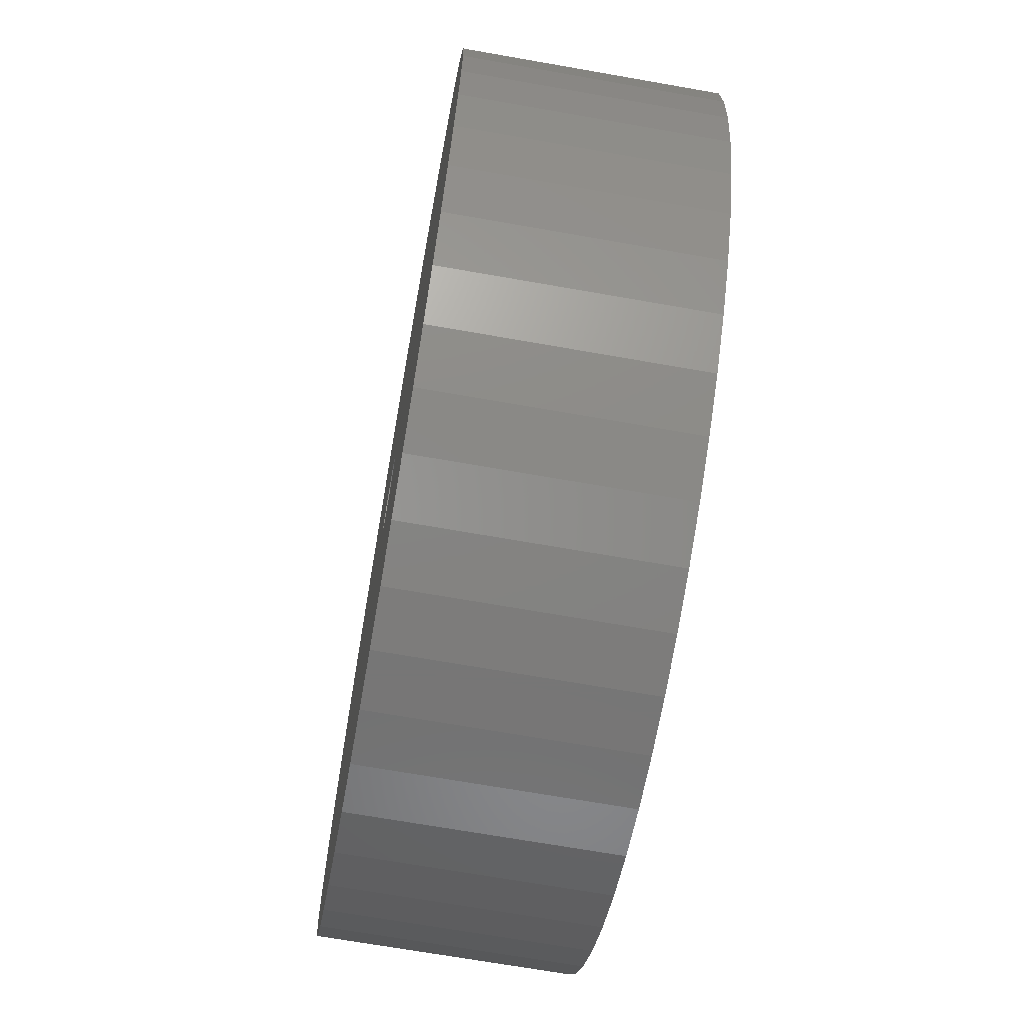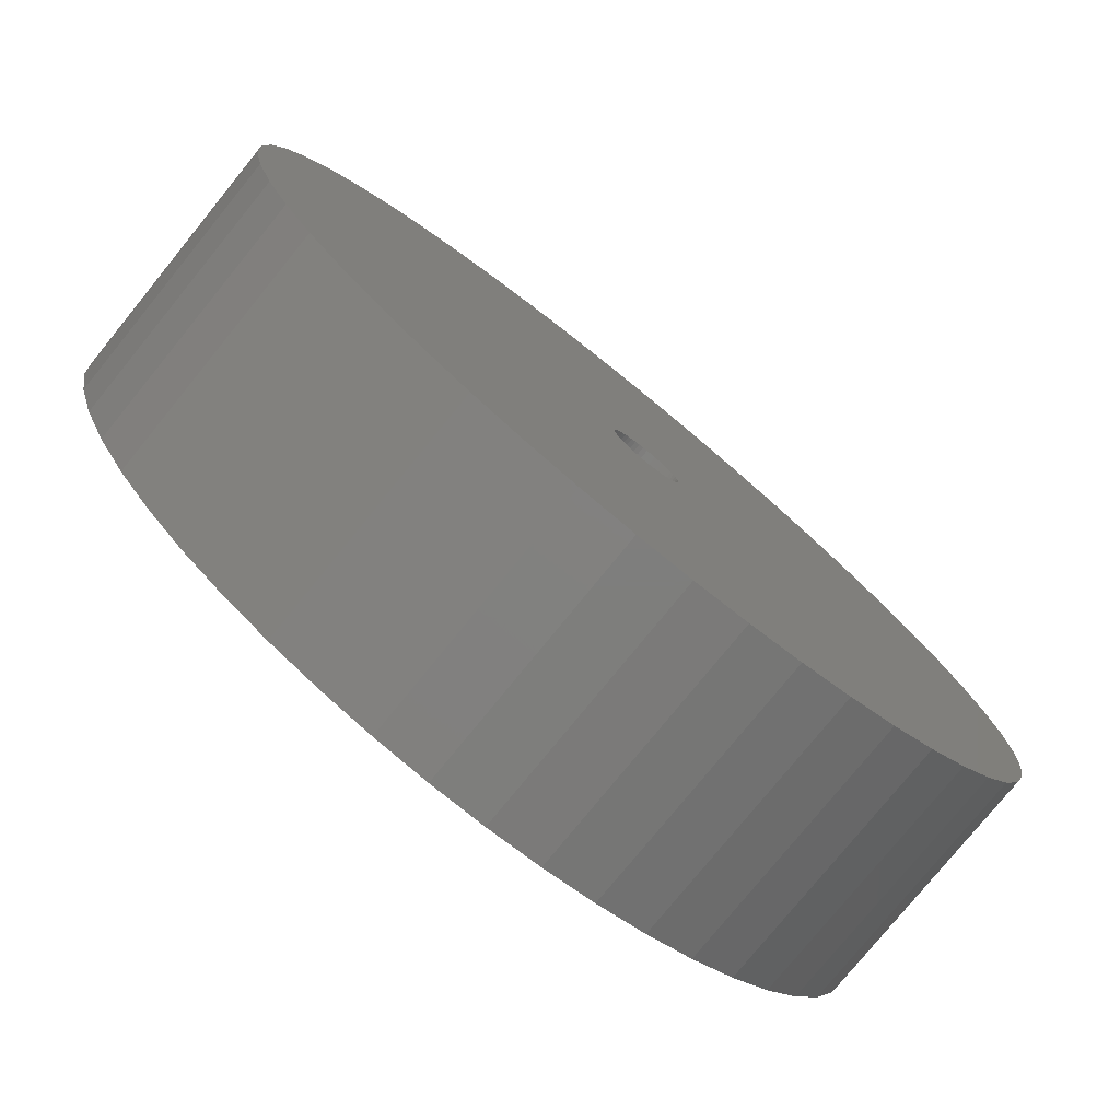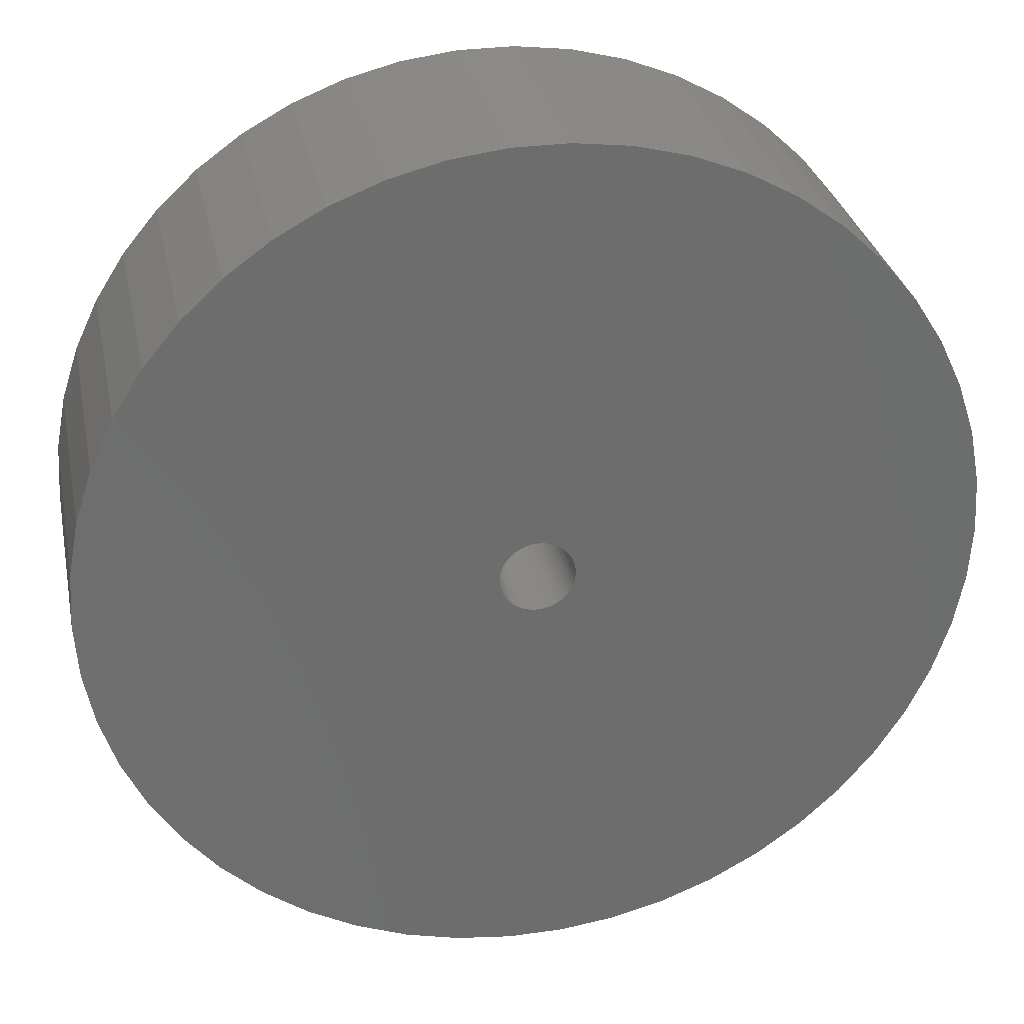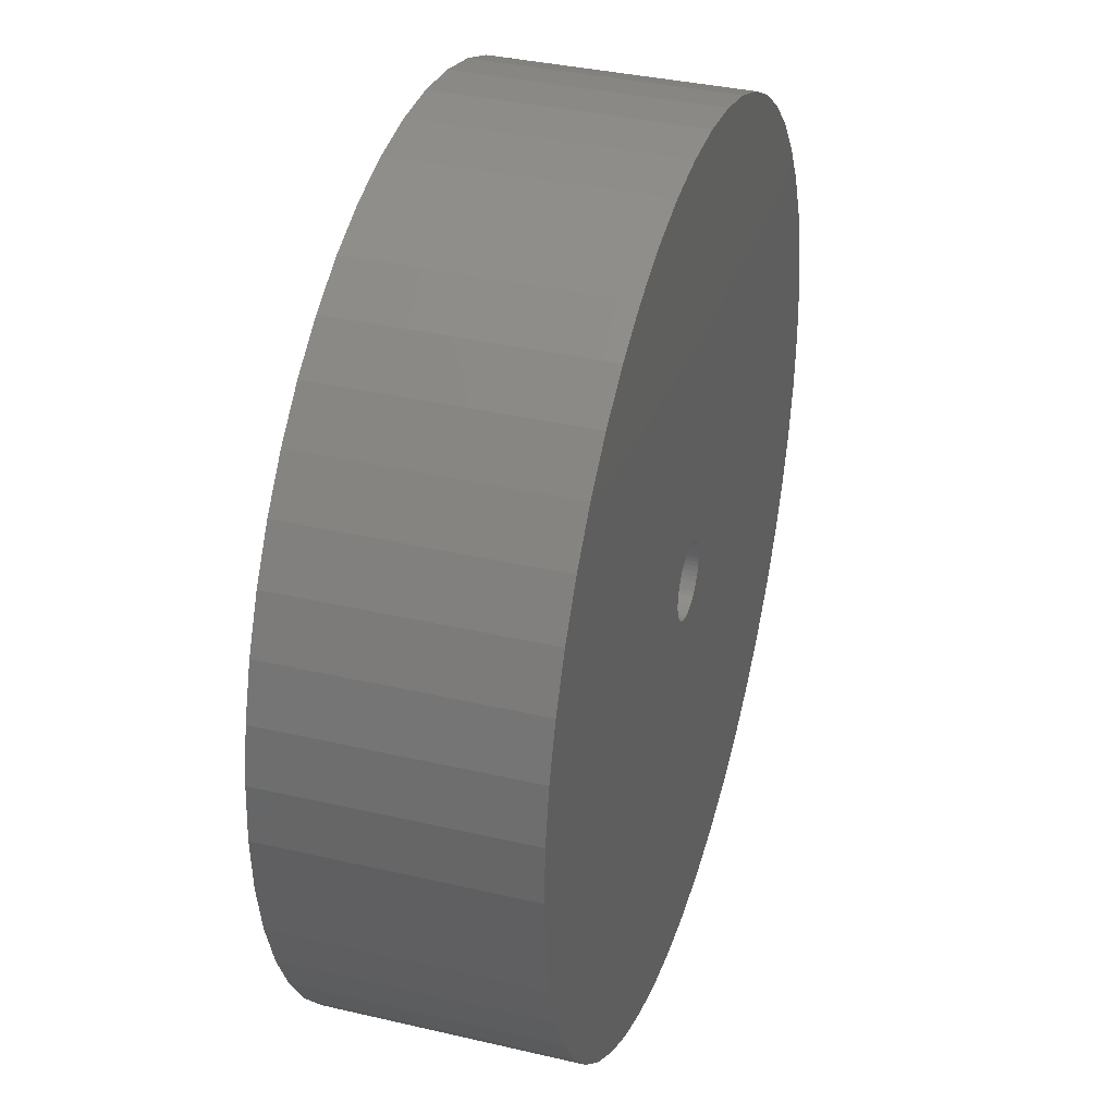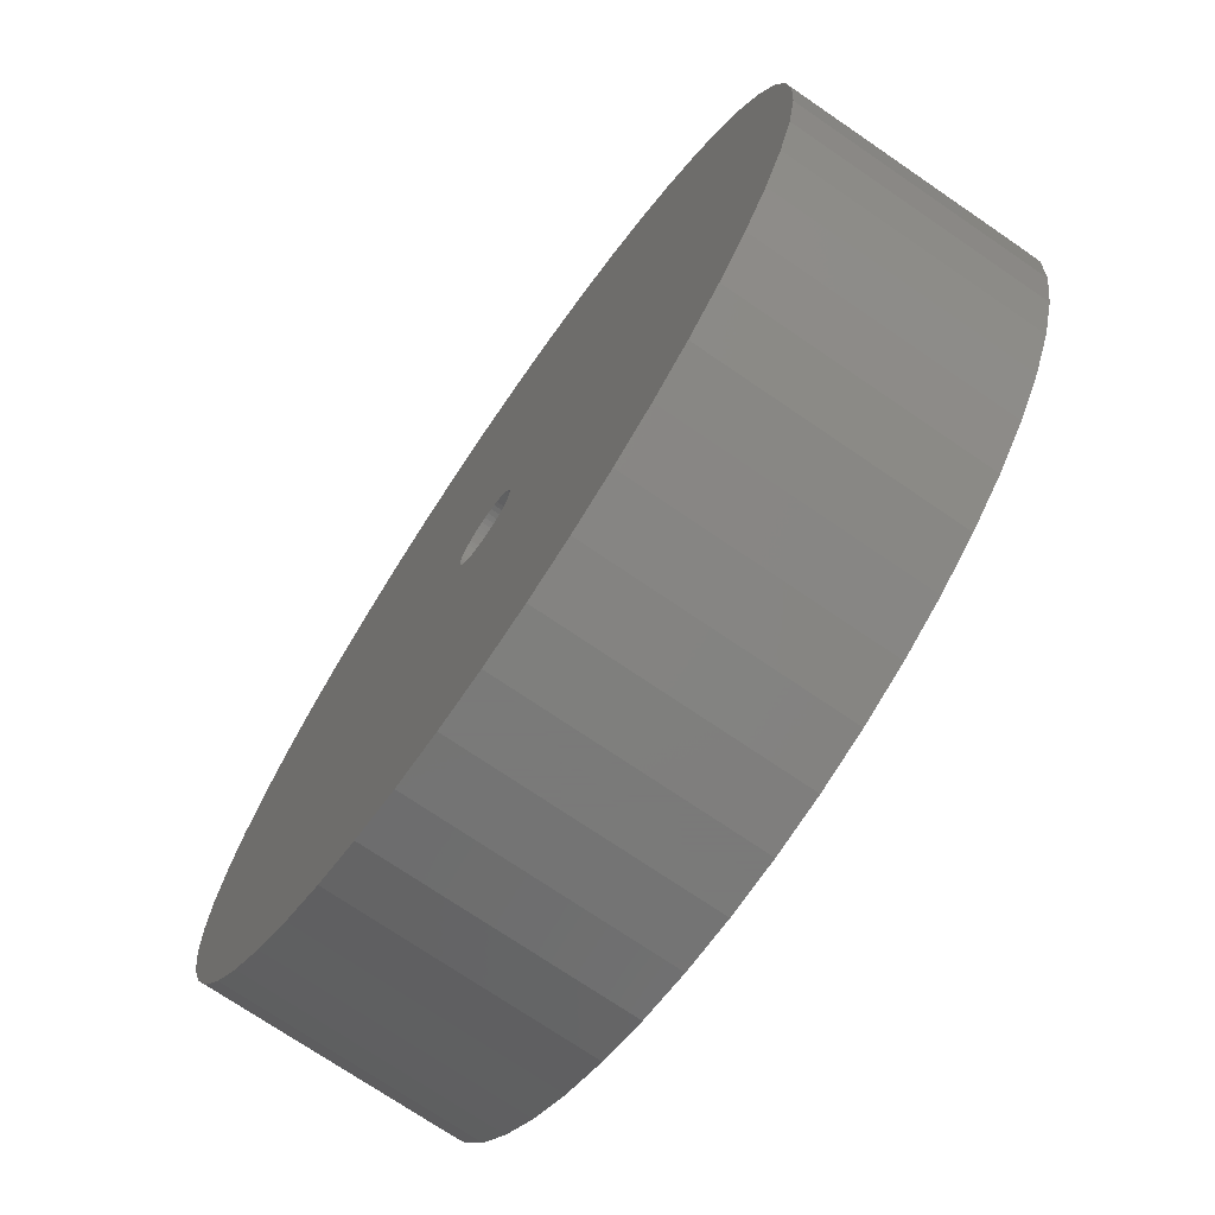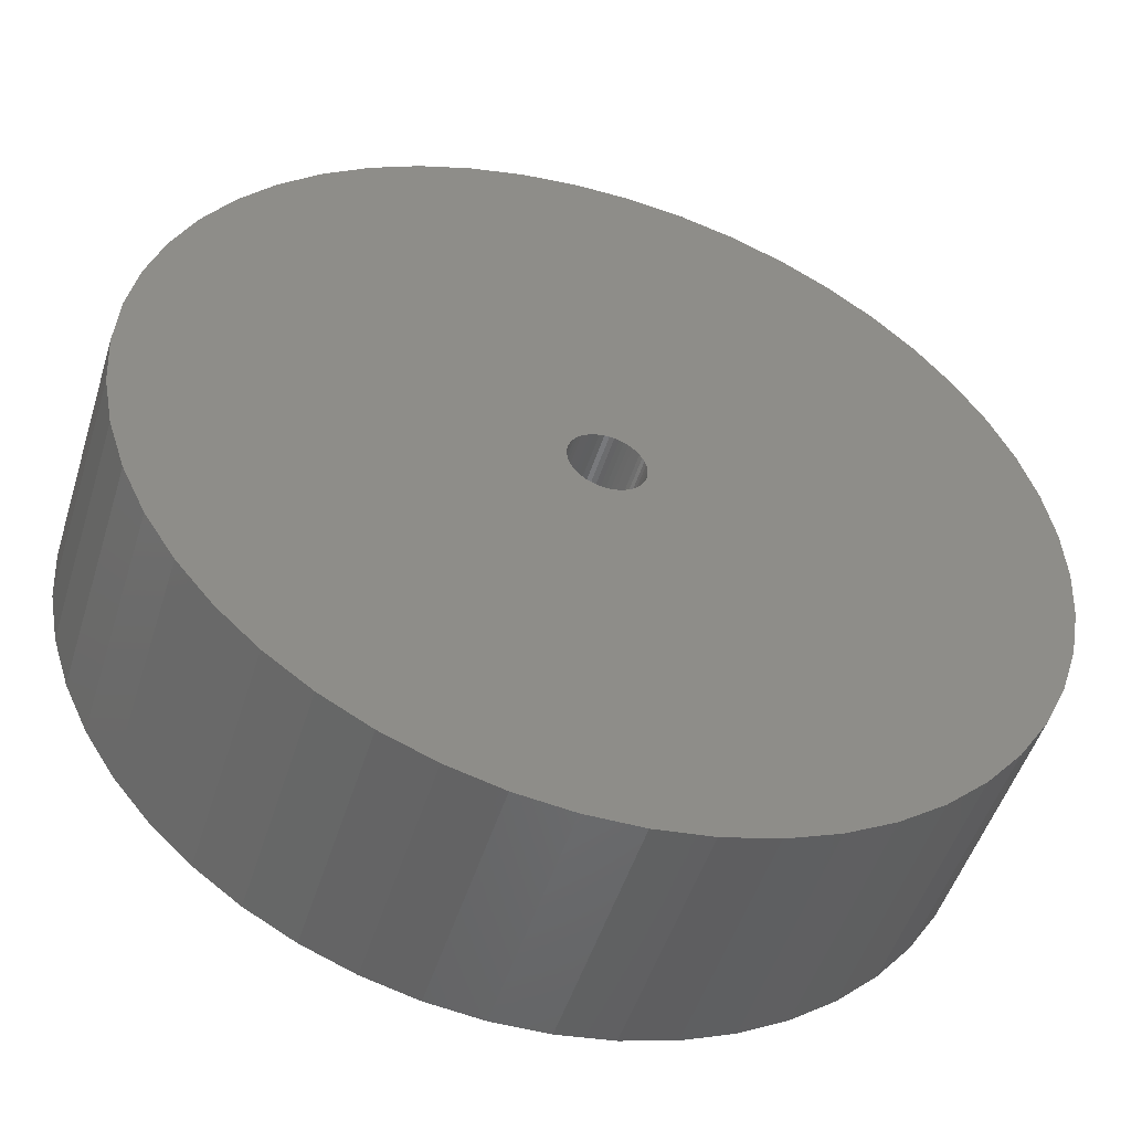
<metadata>
{"format":"stl","ext":"stl","renderer":"f3d","projection":"perspective","resolution":1024,"background":"white","views":[{"elev":-68.8,"azim":80.0,"up":"+Y"},{"elev":-77.9,"azim":-39.1,"up":"+Y"},{"elev":30.6,"azim":-11.5,"up":"+Y"},{"elev":36.1,"azim":-73.0,"up":"+Y"},{"elev":-72.7,"azim":55.6,"up":"+Y"},{"elev":-50.0,"azim":-17.2,"up":"+Y"}]}
</metadata>
<code>
# stl→obj: 200 verts, 400 faces
v 16 0 4.5
v 15.87 2.005 -4.5
v 15.87 2.005 4.5
v 16 0 -4.5
v -16 0 -4.5
v -15.87 2.005 4.5
v -15.87 2.005 -4.5
v -16 0 4.5
v 1.005 15.97 -4.5
v -1.005 15.97 4.5
v 1.005 15.97 4.5
v -1.005 15.97 -4.5
v -1.005 -15.97 -4.5
v 1.005 -15.97 4.5
v -1.005 -15.97 4.5
v 1.005 -15.97 -4.5
v 10.2 -12.33 -4.5
v 11.66 -10.95 4.5
v 10.2 -12.33 4.5
v 11.66 -10.95 -4.5
v 11.66 10.95 -4.5
v 10.2 12.33 4.5
v 11.66 10.95 4.5
v 10.2 12.33 -4.5
v -10.2 12.33 -4.5
v -11.66 10.95 4.5
v -10.2 12.33 4.5
v -11.66 10.95 -4.5
v -4.944 15.22 -4.5
v -6.812 14.48 4.5
v -4.944 15.22 4.5
v -6.812 14.48 -4.5
v 14.88 5.89 4.5
v 14.02 7.708 -4.5
v 14.02 7.708 4.5
v 14.88 5.89 -4.5
v 6.812 14.48 -4.5
v 4.944 15.22 4.5
v 6.812 14.48 4.5
v 4.944 15.22 -4.5
v 2.998 15.72 4.5
v 2.998 15.72 -4.5
v 8.573 13.51 -4.5
v 8.573 13.51 4.5
v -14.88 5.89 -4.5
v -14.02 7.708 4.5
v -14.02 7.708 -4.5
v -14.88 5.89 4.5
v -12.94 9.405 4.5
v -12.94 9.405 -4.5
v -15.5 3.979 -4.5
v -15.5 3.979 4.5
v -8.573 13.51 -4.5
v -8.573 13.51 4.5
v -2.998 15.72 4.5
v -2.998 15.72 -4.5
v 2.998 -15.72 4.5
v 2.998 -15.72 -4.5
v 15.5 3.979 4.5
v 15.5 3.979 -4.5
v 12.94 9.405 4.5
v 12.94 9.405 -4.5
v 1.35 0 4.5
v 1.339 0.1692 4.5
v 15.87 -2.005 4.5
v 1.308 0.3357 4.5
v 1.339 -0.1692 4.5
v 1.255 0.497 4.5
v 15.5 -3.979 4.5
v 1.183 0.6504 4.5
v 1.308 -0.3357 4.5
v 1.092 0.7935 4.5
v 14.88 -5.89 4.5
v 0.9841 0.9241 4.5
v 1.255 -0.497 4.5
v 0.8605 1.04 4.5
v 14.02 -7.708 4.5
v 0.7234 1.14 4.5
v 1.183 -0.6504 4.5
v 0.5748 1.222 4.5
v 12.94 -9.405 4.5
v 0.4172 1.284 4.5
v 1.092 -0.7935 4.5
v 0.253 1.326 4.5
v 0.08477 1.347 4.5
v -0.08477 1.347 4.5
v -0.253 1.326 4.5
v -0.4172 1.284 4.5
v -0.5748 1.222 4.5
v -0.7234 1.14 4.5
v -0.8605 1.04 4.5
v -0.9841 0.9241 4.5
v -1.092 0.7935 4.5
v 0.9841 -0.9241 4.5
v 0.8605 -1.04 4.5
v 8.573 -13.51 4.5
v 0.7234 -1.14 4.5
v 6.812 -14.48 4.5
v 0.5748 -1.222 4.5
v 4.944 -15.22 4.5
v 0.4172 -1.284 4.5
v 0.253 -1.326 4.5
v 0.08477 -1.347 4.5
v -0.08477 -1.347 4.5
v -0.253 -1.326 4.5
v -2.998 -15.72 4.5
v -0.4172 -1.284 4.5
v -4.944 -15.22 4.5
v -0.5748 -1.222 4.5
v -6.812 -14.48 4.5
v -0.7234 -1.14 4.5
v -8.573 -13.51 4.5
v -0.8605 -1.04 4.5
v -10.2 -12.33 4.5
v -0.9841 -0.9241 4.5
v -11.66 -10.95 4.5
v -1.092 -0.7935 4.5
v -12.94 -9.405 4.5
v -1.183 -0.6504 4.5
v -14.02 -7.708 4.5
v -1.255 -0.497 4.5
v -14.88 -5.89 4.5
v -1.308 -0.3357 4.5
v -15.5 -3.979 4.5
v -1.339 -0.1692 4.5
v -15.87 -2.005 4.5
v -1.35 0 4.5
v -1.183 0.6504 4.5
v -1.255 0.497 4.5
v -1.308 0.3357 4.5
v -1.339 0.1692 4.5
v 15.87 -2.005 -4.5
v 14.88 -5.89 -4.5
v 14.02 -7.708 -4.5
v -6.812 -14.48 -4.5
v -4.944 -15.22 -4.5
v -12.94 -9.405 -4.5
v -14.02 -7.708 -4.5
v -14.88 -5.89 -4.5
v 1.35 0 -4.5
v 1.339 -0.1692 -4.5
v 15.5 -3.979 -4.5
v 1.308 -0.3357 -4.5
v 1.339 0.1692 -4.5
v 1.255 -0.497 -4.5
v 1.183 -0.6504 -4.5
v 12.94 -9.405 -4.5
v 1.308 0.3357 -4.5
v 1.092 -0.7935 -4.5
v 0.9841 -0.9241 -4.5
v 1.255 0.497 -4.5
v 0.8605 -1.04 -4.5
v 8.573 -13.51 -4.5
v 0.7234 -1.14 -4.5
v 6.812 -14.48 -4.5
v 1.183 0.6504 -4.5
v 0.5748 -1.222 -4.5
v 4.944 -15.22 -4.5
v 0.4172 -1.284 -4.5
v 1.092 0.7935 -4.5
v 0.253 -1.326 -4.5
v 0.08477 -1.347 -4.5
v -0.08477 -1.347 -4.5
v -0.253 -1.326 -4.5
v -2.998 -15.72 -4.5
v -0.4172 -1.284 -4.5
v -0.5748 -1.222 -4.5
v -0.7234 -1.14 -4.5
v -8.573 -13.51 -4.5
v -0.8605 -1.04 -4.5
v -10.2 -12.33 -4.5
v -0.9841 -0.9241 -4.5
v -11.66 -10.95 -4.5
v -1.092 -0.7935 -4.5
v 0.9841 0.9241 -4.5
v 0.8605 1.04 -4.5
v 0.7234 1.14 -4.5
v 0.5748 1.222 -4.5
v 0.4172 1.284 -4.5
v 0.253 1.326 -4.5
v 0.08477 1.347 -4.5
v -0.08477 1.347 -4.5
v -0.253 1.326 -4.5
v -0.4172 1.284 -4.5
v -0.5748 1.222 -4.5
v -0.7234 1.14 -4.5
v -0.8605 1.04 -4.5
v -0.9841 0.9241 -4.5
v -1.092 0.7935 -4.5
v -1.183 0.6504 -4.5
v -1.255 0.497 -4.5
v -1.308 0.3357 -4.5
v -1.339 0.1692 -4.5
v -1.35 0 -4.5
v -1.183 -0.6504 -4.5
v -1.255 -0.497 -4.5
v -1.308 -0.3357 -4.5
v -15.5 -3.979 -4.5
v -1.339 -0.1692 -4.5
v -15.87 -2.005 -4.5
f 1 2 3
f 2 1 4
f 5 6 7
f 6 5 8
f 9 10 11
f 10 9 12
f 13 14 15
f 14 13 16
f 17 18 19
f 18 17 20
f 21 22 23
f 22 21 24
f 25 26 27
f 26 25 28
f 29 30 31
f 30 29 32
f 33 34 35
f 34 33 36
f 37 38 39
f 38 37 40
f 40 41 38
f 41 40 42
f 43 39 44
f 39 43 37
f 45 46 47
f 46 45 48
f 47 49 50
f 49 47 46
f 51 48 45
f 48 51 52
f 53 27 54
f 27 53 25
f 12 55 10
f 55 12 56
f 16 57 14
f 57 16 58
f 59 36 33
f 36 59 60
f 3 60 59
f 60 3 2
f 61 21 23
f 21 61 62
f 35 62 61
f 62 35 34
f 42 11 41
f 11 42 9
f 24 44 22
f 44 24 43
f 50 26 28
f 26 50 49
f 7 52 51
f 52 7 6
f 63 1 3
f 64 3 59
f 1 63 65
f 66 59 33
f 67 65 63
f 68 33 35
f 65 67 69
f 70 35 61
f 71 69 67
f 72 61 23
f 69 71 73
f 74 23 22
f 75 73 71
f 76 22 44
f 73 75 77
f 78 44 39
f 79 77 75
f 80 39 38
f 77 79 81
f 82 38 41
f 83 81 79
f 81 83 18
f 3 64 63
f 59 66 64
f 33 68 66
f 35 70 68
f 61 72 70
f 84 41 11
f 23 74 72
f 22 76 74
f 44 78 76
f 39 80 78
f 38 82 80
f 41 84 82
f 11 85 84
f 11 86 85
f 10 86 11
f 86 10 87
f 55 87 10
f 87 55 88
f 31 88 55
f 88 31 89
f 30 89 31
f 89 30 90
f 54 90 30
f 90 54 91
f 27 91 54
f 91 27 92
f 26 92 27
f 92 26 93
f 94 18 83
f 18 94 19
f 95 19 94
f 19 95 96
f 97 96 95
f 96 97 98
f 99 98 97
f 98 99 100
f 101 100 99
f 100 101 57
f 102 57 101
f 57 102 14
f 103 14 102
f 104 14 103
f 15 104 105
f 106 105 107
f 108 107 109
f 110 109 111
f 112 111 113
f 114 113 115
f 104 15 14
f 116 115 117
f 118 117 119
f 120 119 121
f 122 121 123
f 124 123 125
f 126 125 127
f 49 93 26
f 105 106 15
f 93 49 128
f 107 108 106
f 46 128 49
f 109 110 108
f 128 46 129
f 111 112 110
f 48 129 46
f 113 114 112
f 129 48 130
f 115 116 114
f 52 130 48
f 117 118 116
f 130 52 131
f 119 120 118
f 6 131 52
f 121 122 120
f 131 6 127
f 123 124 122
f 8 127 6
f 125 126 124
f 127 8 126
f 65 4 1
f 4 65 132
f 77 133 73
f 133 77 134
f 135 108 110
f 108 135 136
f 137 120 138
f 120 137 118
f 138 122 139
f 122 138 120
f 140 4 132
f 141 132 142
f 4 140 2
f 143 142 133
f 144 2 140
f 145 133 134
f 2 144 60
f 146 134 147
f 148 60 144
f 149 147 20
f 60 148 36
f 150 20 17
f 151 36 148
f 152 17 153
f 36 151 34
f 154 153 155
f 156 34 151
f 157 155 158
f 34 156 62
f 159 158 58
f 160 62 156
f 62 160 21
f 132 141 140
f 142 143 141
f 133 145 143
f 134 146 145
f 147 149 146
f 161 58 16
f 20 150 149
f 17 152 150
f 153 154 152
f 155 157 154
f 158 159 157
f 58 161 159
f 16 162 161
f 16 163 162
f 13 163 16
f 163 13 164
f 165 164 13
f 164 165 166
f 136 166 165
f 166 136 167
f 135 167 136
f 167 135 168
f 169 168 135
f 168 169 170
f 171 170 169
f 170 171 172
f 173 172 171
f 172 173 174
f 175 21 160
f 21 175 24
f 176 24 175
f 24 176 43
f 177 43 176
f 43 177 37
f 178 37 177
f 37 178 40
f 179 40 178
f 40 179 42
f 180 42 179
f 42 180 9
f 181 9 180
f 182 9 181
f 12 182 183
f 56 183 184
f 29 184 185
f 32 185 186
f 53 186 187
f 25 187 188
f 182 12 9
f 28 188 189
f 50 189 190
f 47 190 191
f 45 191 192
f 51 192 193
f 7 193 194
f 137 174 173
f 183 56 12
f 174 137 195
f 184 29 56
f 138 195 137
f 185 32 29
f 195 138 196
f 186 53 32
f 139 196 138
f 187 25 53
f 196 139 197
f 188 28 25
f 198 197 139
f 189 50 28
f 197 198 199
f 190 47 50
f 200 199 198
f 191 45 47
f 199 200 194
f 192 51 45
f 5 194 200
f 193 7 51
f 194 5 7
f 153 19 96
f 19 153 17
f 158 98 100
f 98 158 155
f 32 54 30
f 54 32 53
f 56 31 55
f 31 56 29
f 73 142 69
f 142 73 133
f 69 132 65
f 132 69 142
f 139 124 198
f 124 139 122
f 155 96 98
f 96 155 153
f 58 100 57
f 100 58 158
f 81 134 77
f 134 81 147
f 18 147 81
f 147 18 20
f 165 15 106
f 15 165 13
f 173 114 116
f 114 173 171
f 136 106 108
f 106 136 165
f 173 118 137
f 118 173 116
f 198 126 200
f 126 198 124
f 200 8 5
f 8 200 126
f 169 110 112
f 110 169 135
f 171 112 114
f 112 171 169
f 156 72 160
f 72 156 70
f 179 80 82
f 80 179 178
f 185 88 89
f 88 185 184
f 129 190 128
f 190 129 191
f 141 63 140
f 63 141 67
f 144 66 148
f 66 144 64
f 182 85 86
f 85 182 181
f 177 76 78
f 76 177 176
f 127 193 131
f 193 127 194
f 93 188 92
f 188 93 189
f 184 87 88
f 87 184 183
f 188 91 92
f 91 188 187
f 176 74 76
f 74 176 175
f 160 74 175
f 74 160 72
f 180 82 84
f 82 180 179
f 181 84 85
f 84 181 180
f 178 78 80
f 78 178 177
f 130 191 129
f 191 130 192
f 131 192 130
f 192 131 193
f 128 189 93
f 189 128 190
f 183 86 87
f 86 183 182
f 187 90 91
f 90 187 186
f 186 89 90
f 89 186 185
f 140 64 144
f 64 140 63
f 143 67 141
f 67 143 71
f 125 194 127
f 194 125 199
f 151 70 156
f 70 151 68
f 148 68 151
f 68 148 66
f 149 79 146
f 79 149 83
f 146 75 145
f 75 146 79
f 162 104 103
f 104 162 163
f 117 195 119
f 195 117 174
f 161 103 102
f 103 161 162
f 154 99 97
f 99 154 157
f 157 101 99
f 101 157 159
f 150 95 94
f 95 150 152
f 152 97 95
f 97 152 154
f 145 71 143
f 71 145 75
f 168 113 111
f 113 168 170
f 164 107 105
f 107 164 166
f 121 197 123
f 197 121 196
f 123 199 125
f 199 123 197
f 119 196 121
f 196 119 195
f 115 174 117
f 174 115 172
f 170 115 113
f 115 170 172
f 159 102 101
f 102 159 161
f 150 83 149
f 83 150 94
f 167 111 109
f 111 167 168
f 163 105 104
f 105 163 164
f 166 109 107
f 109 166 167

</code>
